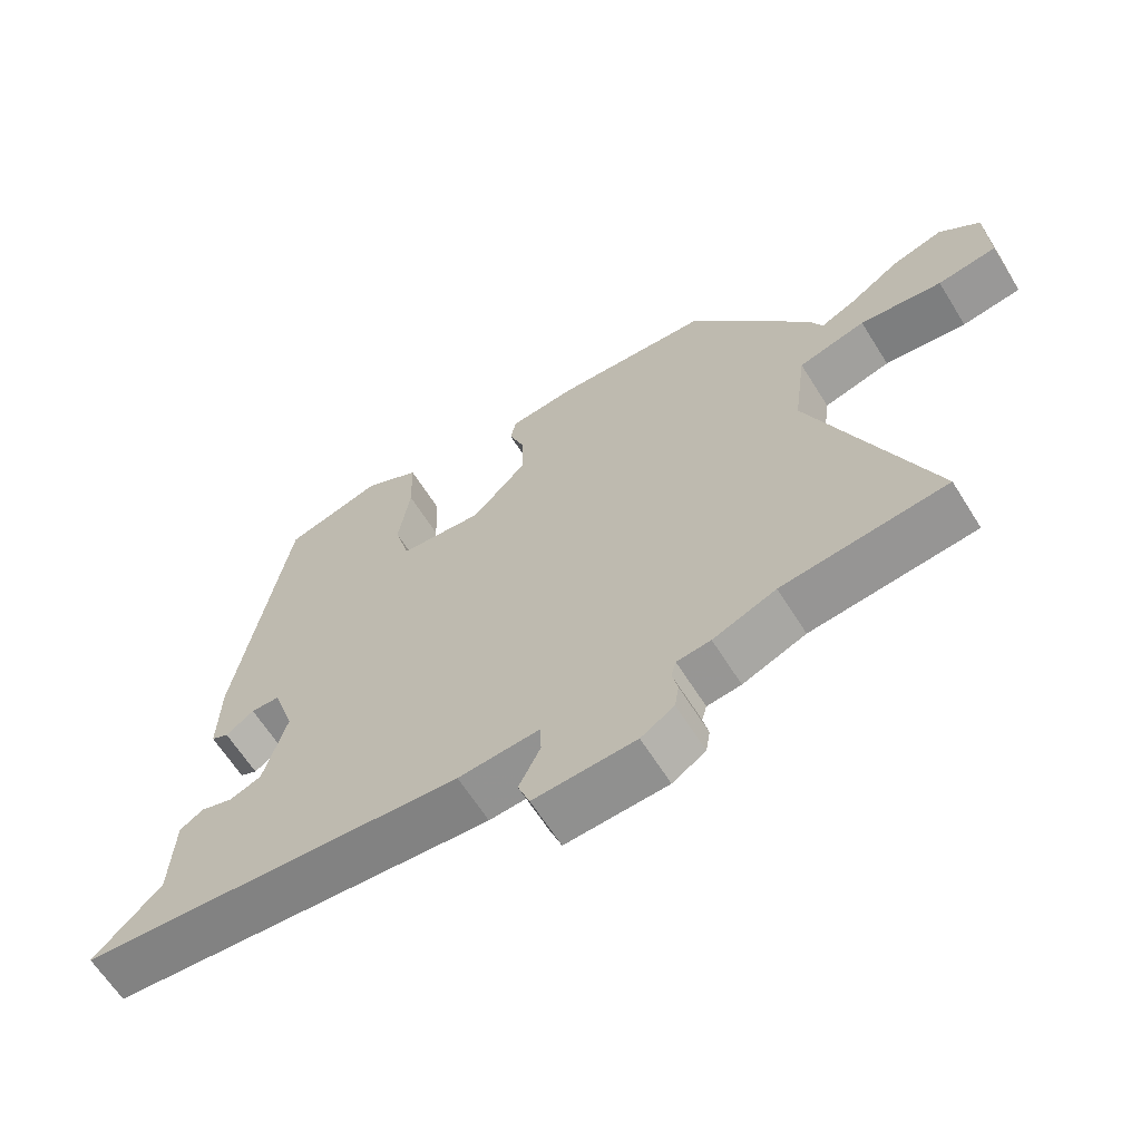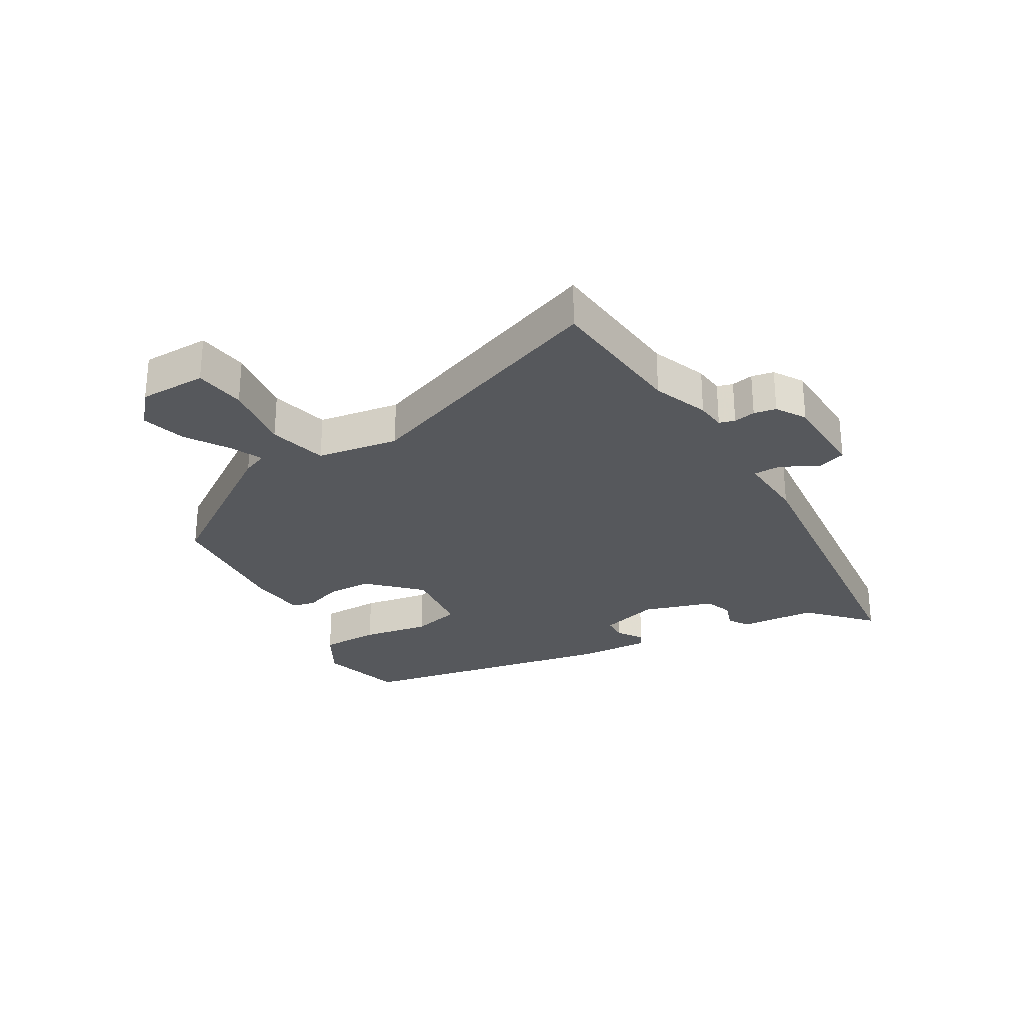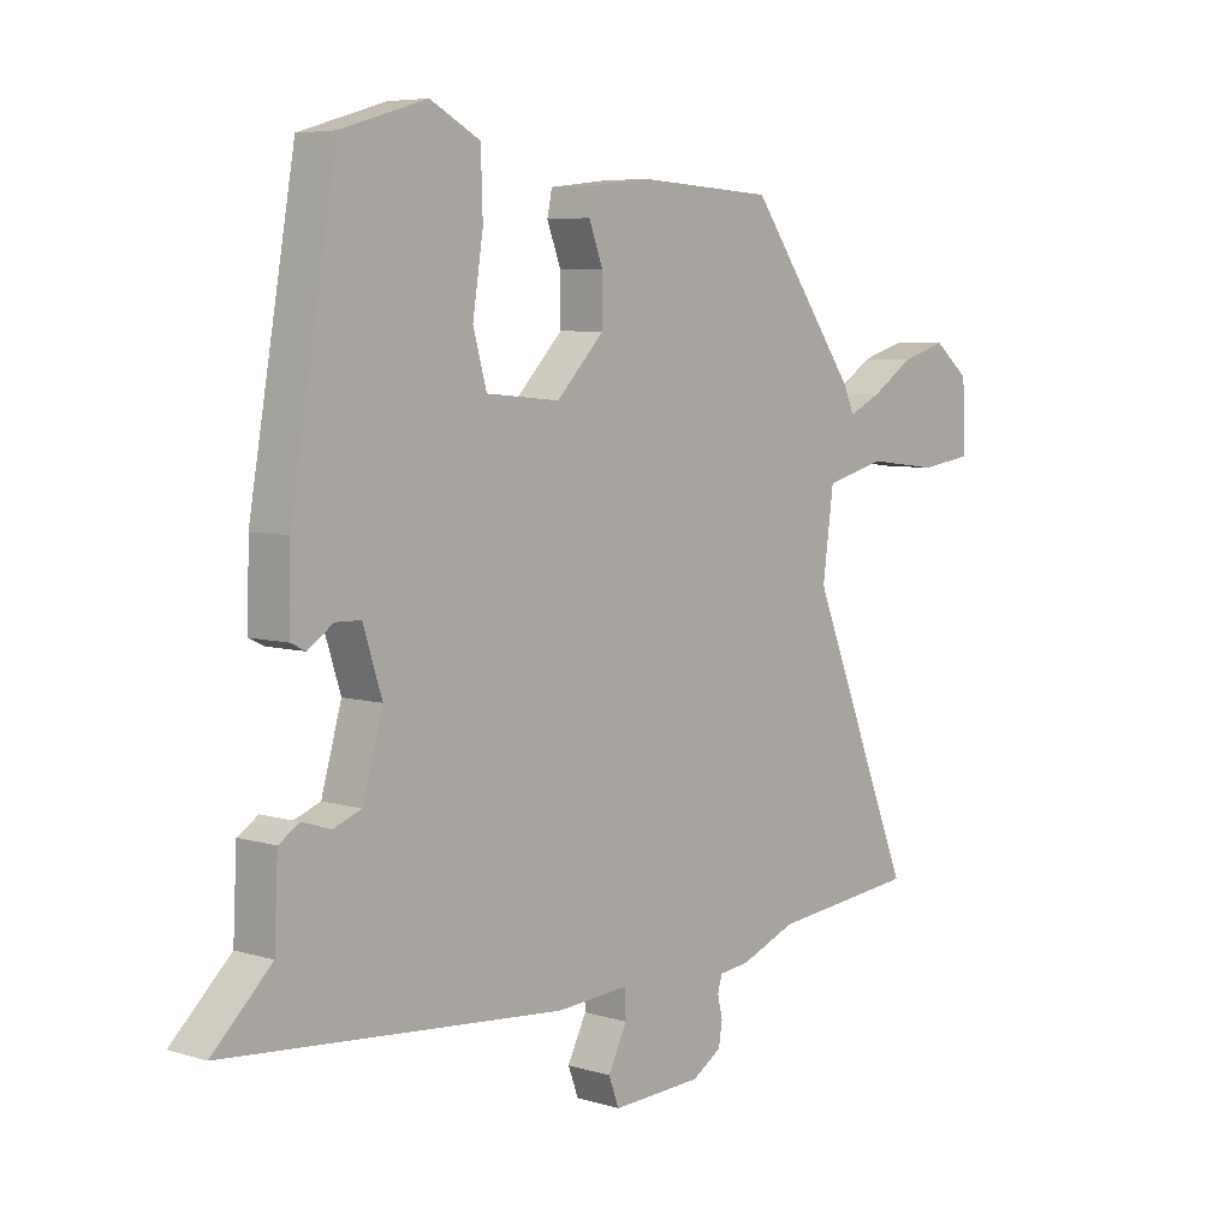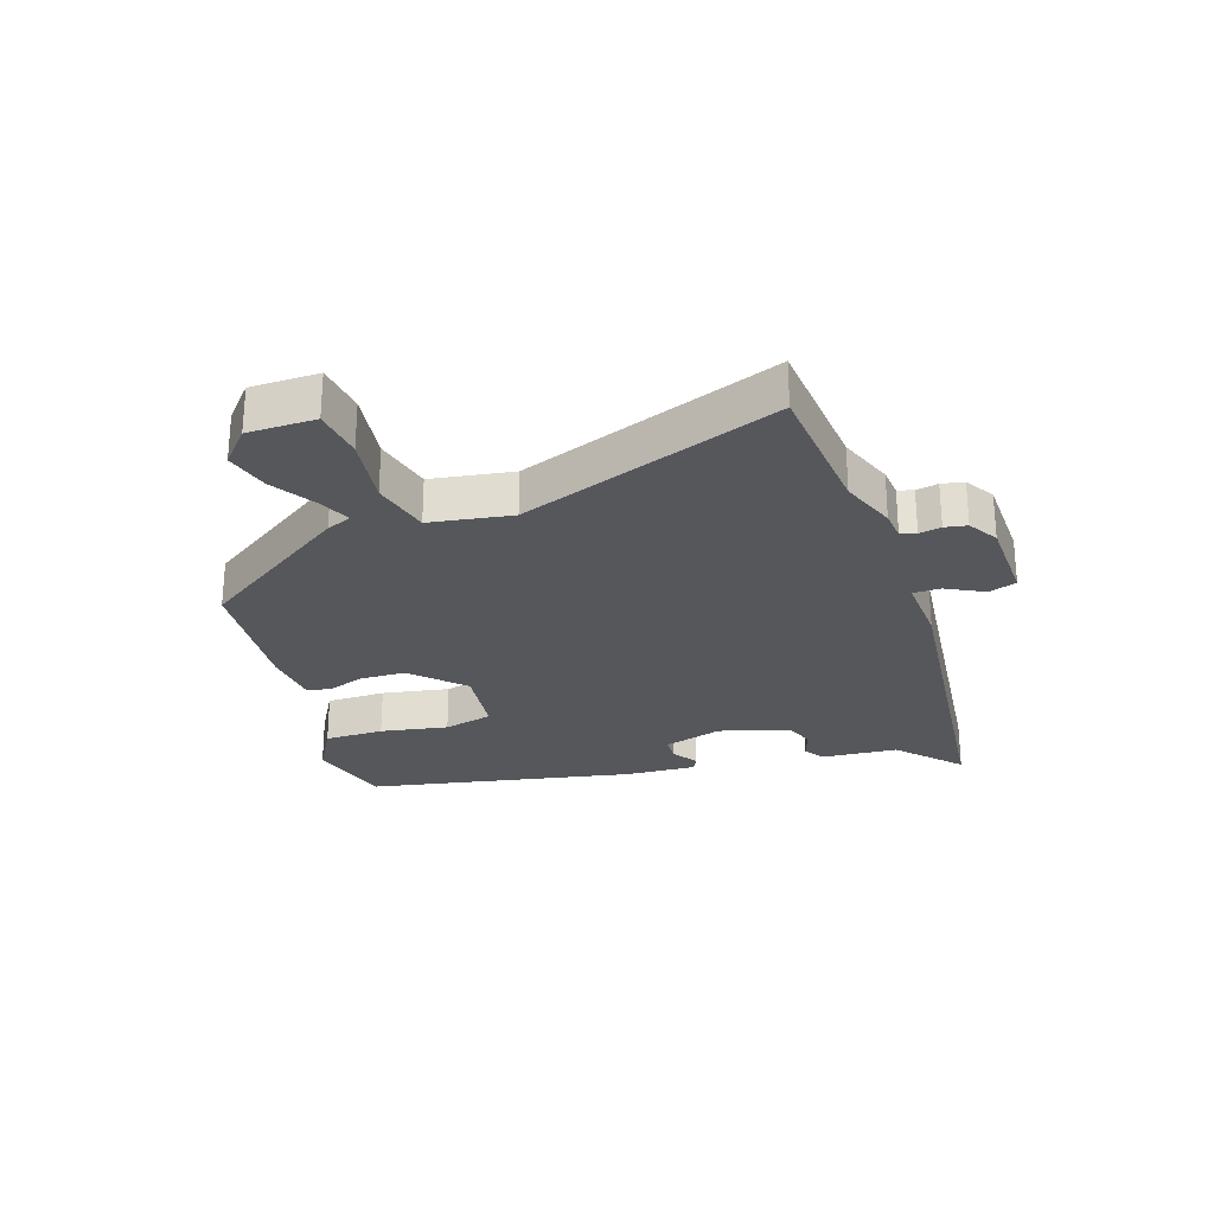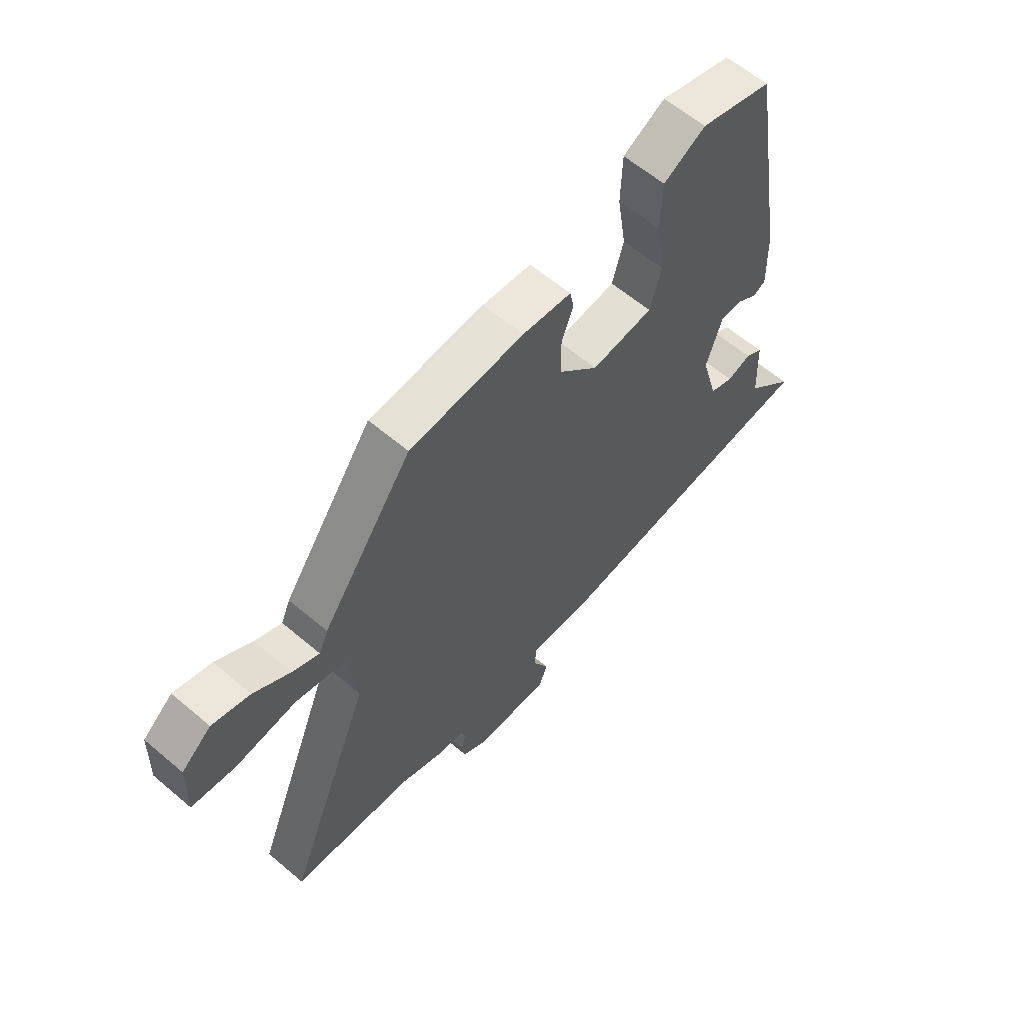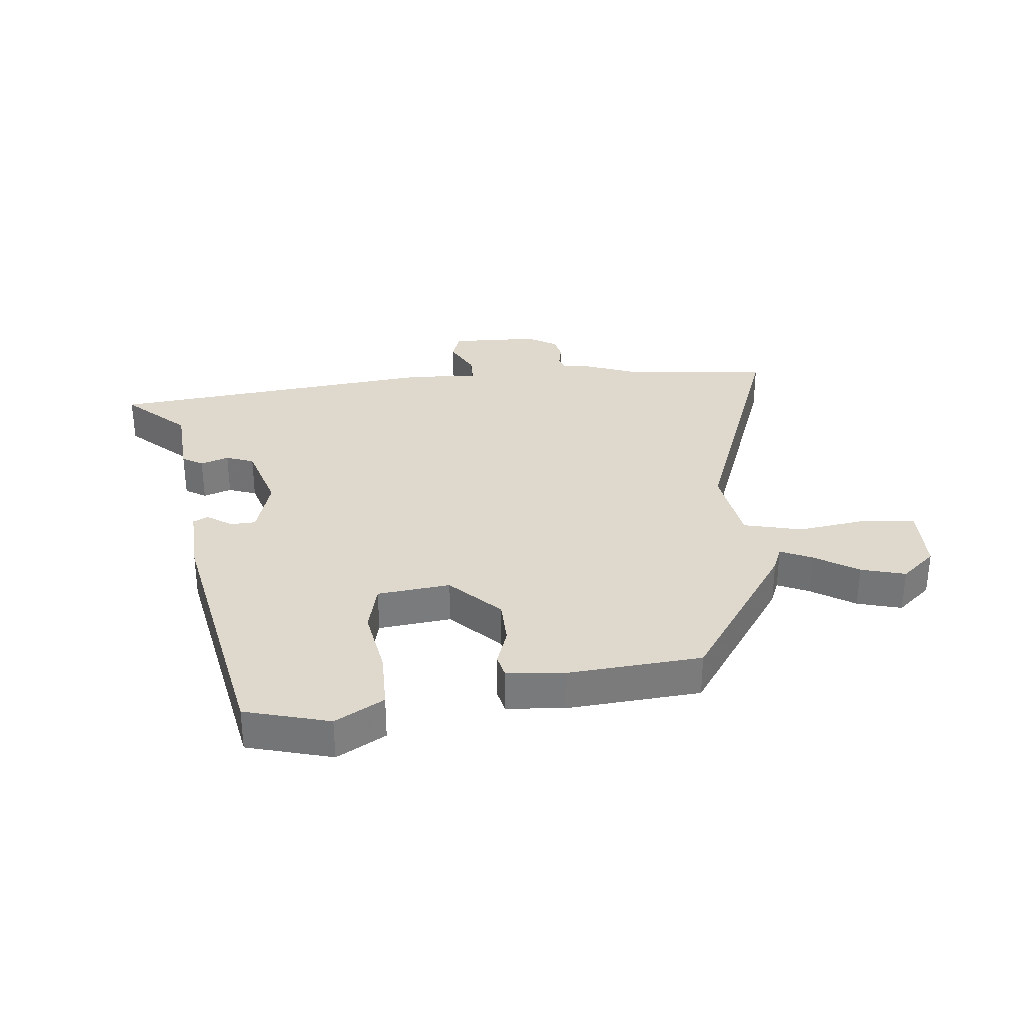
<metadata>
{"format":"obj","ext":"obj","renderer":"f3d","projection":"perspective","resolution":1024,"background":"white","views":[{"elev":-63.7,"azim":32.0,"up":"+Z"},{"elev":-27.7,"azim":119.2,"up":"+Y"},{"elev":6.1,"azim":-47.6,"up":"+Z"},{"elev":-26.6,"azim":107.0,"up":"+Y"},{"elev":60.9,"azim":130.9,"up":"+Z"},{"elev":32.0,"azim":-7.1,"up":"+Y"}]}
</metadata>
<code>
v -0.589 0.07 -0.5
v -0.492 0.07 -0.405
v -0.486 0.07 -0.278
v -0.452 0.07 -0.256
v -0.405 0.07 -0.271
v -0.359 0.07 -0.253
v -0.326 0.07 -0.136
v -0.357 0.07 -0.039
v -0.399 0.07 -0.038
v -0.44 0.07 -0.067
v -0.465 0.07 -0.055
v -0.462 0.07 0.063
v -0.387 0.07 0.504
v -0.247 0.07 0.546
v -0.165 0.07 0.502
v -0.162 0.07 0.404
v -0.179 0.07 0.292
v -0.157 0.07 0.211
v -0.036 0.07 0.2
v 0.042 0.07 0.282
v 0.042 0.07 0.357
v 0.019 0.07 0.418
v 0.027 0.07 0.457
v 0.122 0.07 0.468
v 0.345 0.07 0.455
v 0.521 0.07 0.209
v 0.539 0.07 0.168
v 0.591 0.07 0.193
v 0.662 0.07 0.24
v 0.735 0.07 0.262
v 0.793 0.07 0.214
v 0.797 0.07 0.102
v 0.712 0.07 0.089
v 0.594 0.07 0.103
v 0.497 0.07 0.077
v 0.479 0.07 -0.059
v 0.648 0.07 -0.483
v 0.411 0.07 -0.51
v 0.32 0.07 -0.547
v 0.271 0.07 -0.553
v 0.264 0.07 -0.579
v 0.272 0.07 -0.615
v 0.266 0.07 -0.652
v 0.218 0.07 -0.683
v 0.071 0.07 -0.691
v 0.054 0.07 -0.645
v 0.085 0.07 -0.582
v 0.083 0.07 -0.537
v -0.034 0.07 -0.546
v -0.589 0 -0.5
v -0.492 0 -0.405
v -0.486 0 -0.278
v -0.452 0 -0.256
v -0.405 0 -0.271
v -0.359 0 -0.253
v -0.326 0 -0.136
v -0.357 0 -0.039
v -0.399 0 -0.038
v -0.44 0 -0.067
v -0.465 0 -0.055
v -0.462 0 0.063
v -0.387 0 0.504
v -0.247 0 0.546
v -0.165 0 0.502
v -0.162 0 0.404
v -0.179 0 0.292
v -0.157 0 0.211
v -0.036 0 0.2
v 0.042 0 0.282
v 0.042 0 0.357
v 0.019 0 0.418
v 0.027 0 0.457
v 0.122 0 0.468
v 0.345 0 0.455
v 0.521 0 0.209
v 0.539 0 0.168
v 0.591 0 0.193
v 0.662 0 0.24
v 0.735 0 0.262
v 0.793 0 0.214
v 0.797 0 0.102
v 0.712 0 0.089
v 0.594 0 0.103
v 0.497 0 0.077
v 0.479 0 -0.059
v 0.648 0 -0.483
v 0.411 0 -0.51
v 0.32 0 -0.547
v 0.271 0 -0.553
v 0.264 0 -0.579
v 0.272 0 -0.615
v 0.266 0 -0.652
v 0.218 0 -0.683
v 0.071 0 -0.691
v 0.054 0 -0.645
v 0.085 0 -0.582
v 0.083 0 -0.537
v -0.034 0 -0.546
f 48 49 1 2
f 44 45 46 47
f 44 47 48
f 41 42 43 44
f 40 41 44 48
f 38 39 40 48
f 36 37 38 48
f 35 36 48 2
f 31 32 33 34
f 31 34 35
f 28 29 30 31
f 27 28 31 35
f 21 22 23 24
f 20 21 24 25
f 19 20 25 26
f 14 15 16 17
f 12 13 14 17
f 12 17 18
f 9 10 11 12
f 8 9 12 18
f 7 8 18 19
f 2 3 4 5
f 2 5 6
f 35 2 6
f 19 26 27 35
f 6 7 19 35
f 51 50 98 97
f 96 95 94 93
f 97 96 93
f 93 92 91 90
f 97 93 90 89
f 97 89 88 87
f 97 87 86 85
f 51 97 85 84
f 83 82 81 80
f 84 83 80
f 80 79 78 77
f 84 80 77 76
f 73 72 71 70
f 74 73 70 69
f 75 74 69 68
f 66 65 64 63
f 66 63 62 61
f 67 66 61
f 61 60 59 58
f 67 61 58 57
f 68 67 57 56
f 54 53 52 51
f 55 54 51
f 55 51 84
f 84 76 75 68
f 84 68 56 55
f 1 50 51 2
f 2 51 52 3
f 3 52 53 4
f 4 53 54 5
f 5 54 55 6
f 6 55 56 7
f 7 56 57 8
f 8 57 58 9
f 9 58 59 10
f 10 59 60 11
f 11 60 61 12
f 12 61 62 13
f 13 62 63 14
f 14 63 64 15
f 15 64 65 16
f 16 65 66 17
f 17 66 67 18
f 18 67 68 19
f 19 68 69 20
f 20 69 70 21
f 21 70 71 22
f 22 71 72 23
f 23 72 73 24
f 24 73 74 25
f 25 74 75 26
f 26 75 76 27
f 27 76 77 28
f 28 77 78 29
f 29 78 79 30
f 30 79 80 31
f 31 80 81 32
f 32 81 82 33
f 33 82 83 34
f 34 83 84 35
f 35 84 85 36
f 36 85 86 37
f 37 86 87 38
f 38 87 88 39
f 39 88 89 40
f 40 89 90 41
f 41 90 91 42
f 42 91 92 43
f 43 92 93 44
f 44 93 94 45
f 45 94 95 46
f 46 95 96 47
f 47 96 97 48
f 48 97 98 49
f 49 98 50 1

</code>
